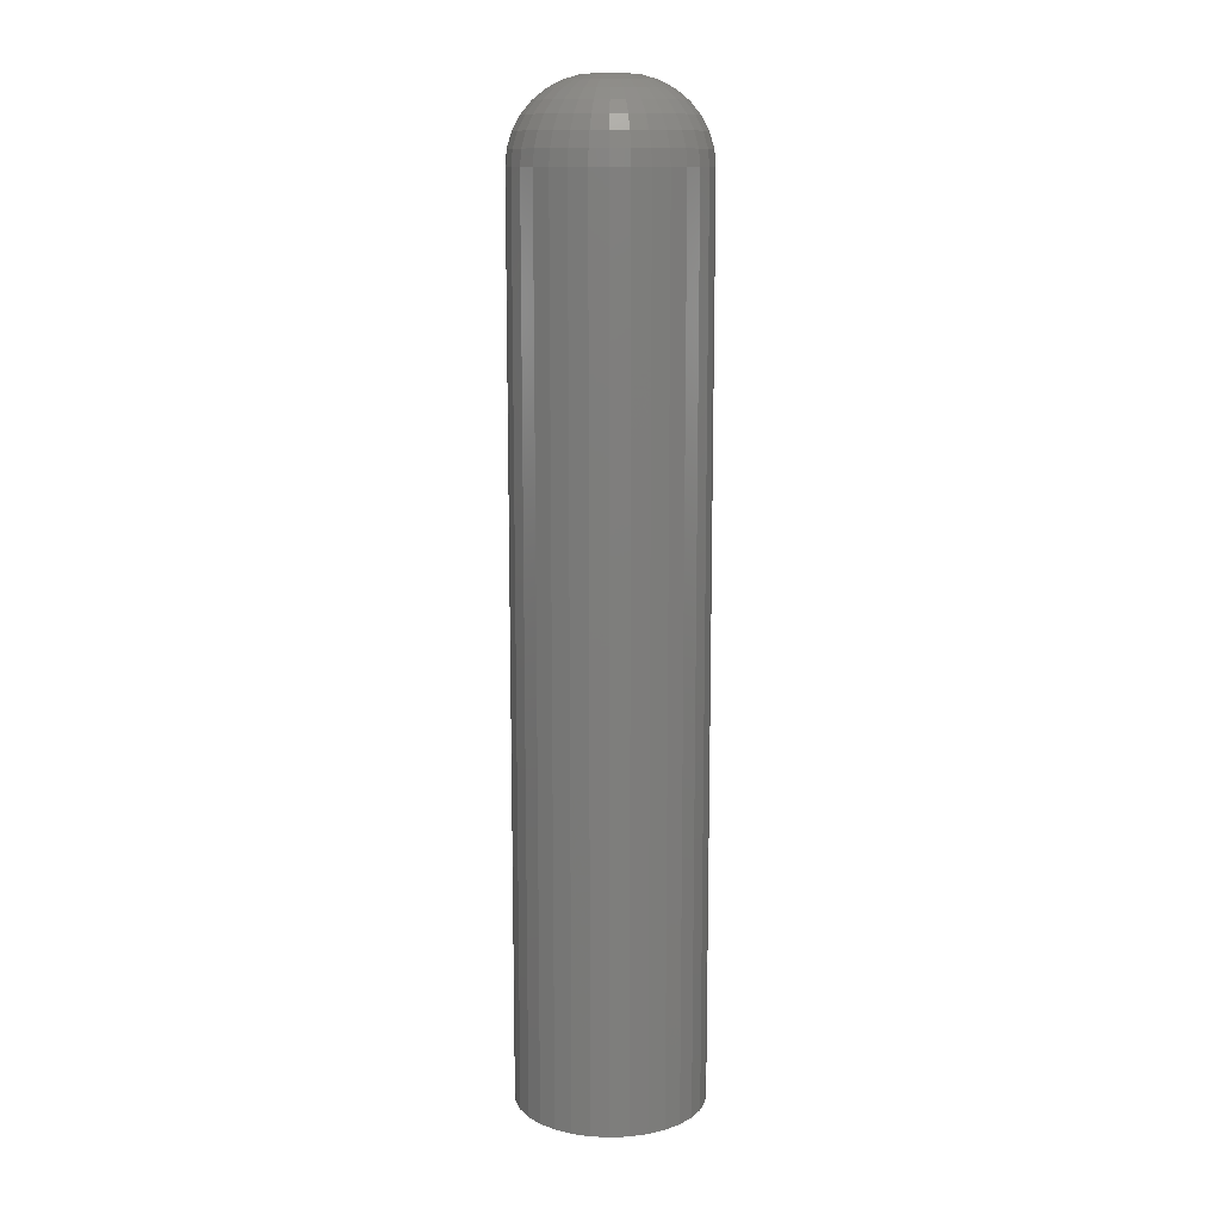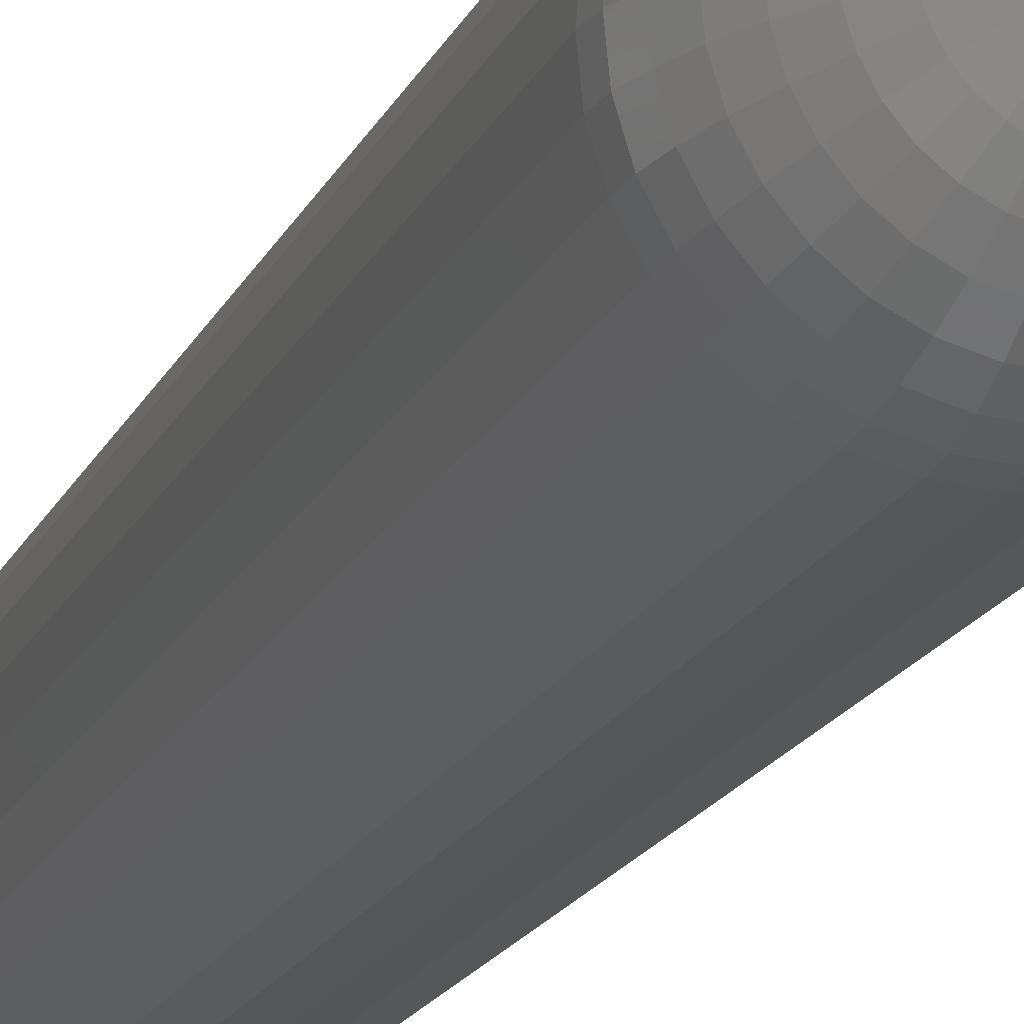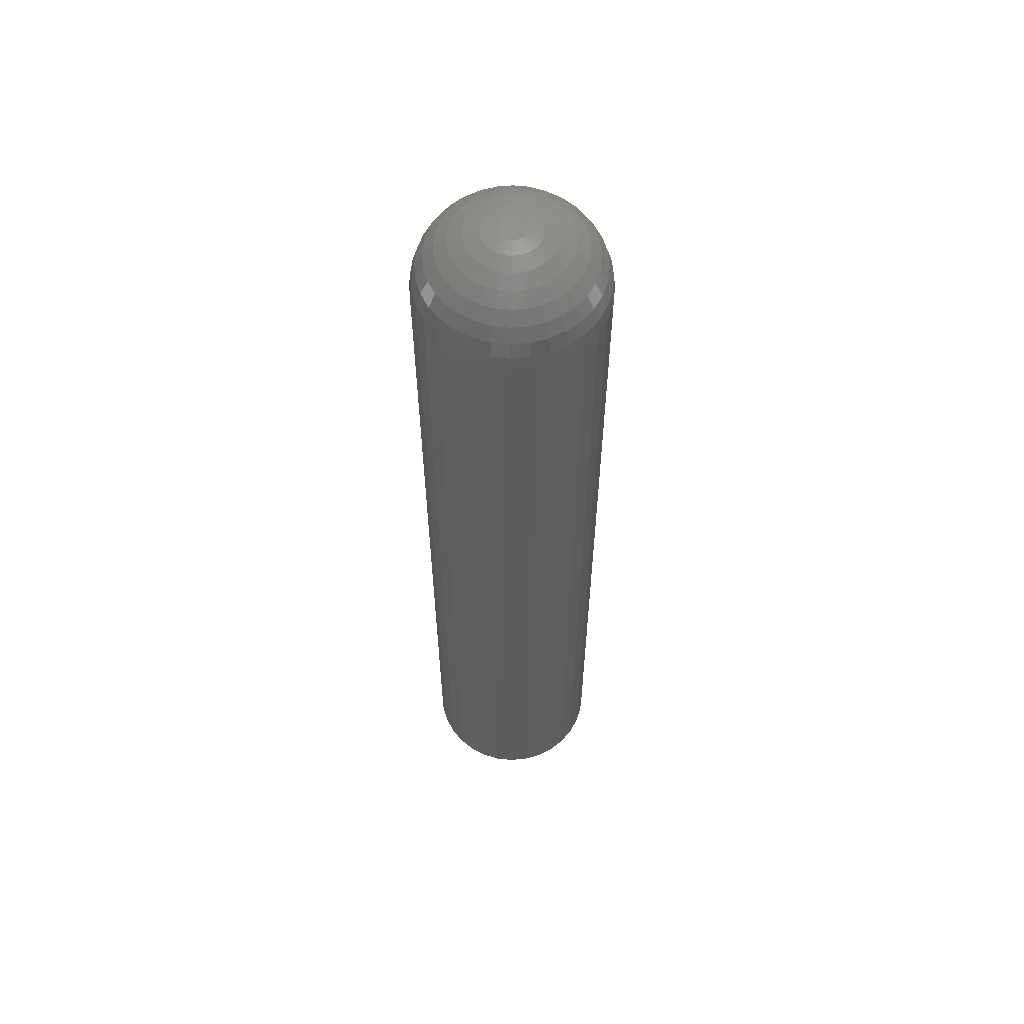
<metadata>
{"format":"stl","ext":"stl","renderer":"f3d","projection":"perspective","resolution":1024,"background":"white","views":[{"elev":12.4,"azim":22.9,"up":"+Z"},{"elev":-14.1,"azim":-14.9,"up":"+Y"},{"elev":59.4,"azim":34.6,"up":"+Z"}]}
</metadata>
<code>
# stl→obj: 320 verts, 636 faces
v -0.01138 0.005574 0.75
v -0.01231 0.003839 0.75
v 0.005299 0.005574 0.75
v 0.006226 0.003839 0.75
v 0.006226 -0.003839 0.75
v -0.01138 -0.005574 0.75
v 0.005299 -0.005574 0.75
v -0.01014 -0.007094 0.75
v 0.004052 -0.007094 0.75
v -0.008617 -0.008342 0.75
v -0.006882 -0.009269 0.75
v 0.004052 0.007094 0.75
v 0.002531 0.008342 0.75
v 0.0007967 0.009269 0.75
v -0.001085 0.00984 0.75
v -0.003043 0.01003 0.75
v -0.005 0.00984 0.75
v -0.006882 0.009269 0.75
v -0.008617 0.008342 0.75
v -0.01014 0.007094 0.75
v 0.002531 -0.008342 0.75
v -0.005 -0.00984 0.75
v -0.003043 -0.01003 0.75
v -0.001085 -0.00984 0.75
v 0.0007967 -0.009269 0.75
v 0.006797 0.001957 0.75
v -0.01288 0.001957 0.75
v 0.00699 -1.056e-17 0.75
v -0.01308 -2.417e-18 0.75
v 0.006797 -0.001957 0.75
v -0.01288 -0.001957 0.75
v -0.01231 -0.003839 0.75
v 0.06949 0 0
v 0.06949 -8.219e-17 0.6875
v 0.0681 -0.01415 0
v 0.0681 -0.01415 0.6875
v 0.06397 -0.02776 0
v 0.06397 -0.02776 0.6875
v 0.05727 -0.0403 0
v 0.05727 -0.0403 0.6875
v 0.04825 -0.05129 0
v 0.04825 -0.05129 0.6875
v 0.03725 -0.06031 0
v 0.03725 -0.06031 0.6875
v 0.02471 -0.06701 0
v 0.02471 -0.06701 0.6875
v 0.01111 -0.07114 0
v 0.01111 -0.07114 0.6875
v -0.003043 -0.07253 0
v -0.003043 -0.07253 0.6875
v -0.01719 -0.07114 0
v -0.01719 -0.07114 0.6875
v -0.0308 -0.06701 0
v -0.0308 -0.06701 0.6875
v -0.04334 -0.06031 0
v -0.04334 -0.06031 0.6875
v -0.05433 -0.05129 0
v -0.05433 -0.05129 0.6875
v -0.06335 -0.0403 0
v -0.06335 -0.0403 0.6875
v -0.07005 -0.02776 0
v -0.07005 -0.02776 0.6875
v -0.07418 -0.01415 0
v -0.07418 -0.01415 0.6875
v -0.07558 8.882e-18 0
v -0.07558 8.882e-18 0.6875
v -0.07418 0.01415 0
v -0.07418 0.01415 0.6875
v -0.07005 0.02776 0
v -0.07005 0.02776 0.6875
v -0.06335 0.0403 0
v -0.06335 0.0403 0.6875
v -0.05433 0.05129 0
v -0.05433 0.05129 0.6875
v -0.04334 0.06031 0
v -0.04334 0.06031 0.6875
v -0.0308 0.06701 0
v -0.0308 0.06701 0.6875
v -0.01719 0.07114 0
v -0.01719 0.07114 0.6875
v -0.003043 0.07253 0
v -0.003043 0.07253 0.6875
v 0.01111 0.07114 0
v 0.01111 0.07114 0.6875
v 0.02471 0.06701 0
v 0.02471 0.06701 0.6875
v 0.03725 0.06031 0
v 0.03725 0.06031 0.6875
v 0.04825 0.05129 0
v 0.04825 0.05129 0.6875
v 0.05727 0.0403 0
v 0.05727 0.0403 0.6875
v 0.06397 0.02776 0
v 0.06397 0.02776 0.6875
v 0.0681 0.01415 0
v 0.0681 0.01415 0.6875
v 0.01918 0 0.7488
v 0.01876 -0.004336 0.7488
v 0.03091 -1.735e-18 0.7452
v 0.03026 -0.006623 0.7452
v 0.04171 -3.469e-18 0.7395
v 0.04085 -0.008731 0.7395
v 0.05118 -6.939e-18 0.7317
v 0.05014 -0.01058 0.7317
v 0.05896 -3.469e-18 0.7222
v 0.05777 -0.0121 0.7222
v 0.06473 -3.469e-18 0.7114
v 0.06343 -0.01322 0.7114
v 0.06829 -6.939e-18 0.6997
v 0.06692 -0.01392 0.6997
v -0.02484 -0.004336 0.7488
v -0.02527 3.469e-18 0.7488
v -0.03634 -0.006623 0.7452
v -0.03699 1.735e-18 0.7452
v -0.04694 -0.008731 0.7395
v -0.0478 0 0.7395
v -0.05623 -0.01058 0.7317
v -0.05727 0 0.7317
v -0.06385 -0.0121 0.7222
v -0.06504 3.469e-18 0.7222
v -0.06952 -0.01322 0.7114
v -0.07082 3.469e-18 0.7114
v -0.073 -0.01392 0.6997
v -0.07437 0 0.6997
v -0.02358 -0.008506 0.7488
v -0.03441 -0.01299 0.7452
v -0.04439 -0.01713 0.7395
v -0.05314 -0.02075 0.7317
v -0.06032 -0.02373 0.7222
v -0.06566 -0.02594 0.7114
v -0.06894 -0.0273 0.6997
v -0.02152 -0.01235 0.7488
v -0.03127 -0.01886 0.7452
v -0.04026 -0.02487 0.7395
v -0.04813 -0.03013 0.7317
v -0.05459 -0.03445 0.7222
v -0.0594 -0.03765 0.7114
v -0.06235 -0.03963 0.6997
v -0.01876 -0.01572 0.7488
v -0.02705 -0.02401 0.7452
v -0.03469 -0.03165 0.7395
v -0.04139 -0.03834 0.7317
v -0.04688 -0.04384 0.7222
v -0.05097 -0.04792 0.7114
v -0.05348 -0.05044 0.6997
v -0.01539 -0.01848 0.7488
v -0.0219 -0.02823 0.7452
v -0.02791 -0.03721 0.7395
v -0.03317 -0.04509 0.7317
v -0.03749 -0.05155 0.7222
v -0.0407 -0.05635 0.7114
v -0.04267 -0.05931 0.6997
v -0.01155 -0.02053 0.7488
v -0.01604 -0.03137 0.7452
v -0.02017 -0.04135 0.7395
v -0.02379 -0.0501 0.7317
v -0.02677 -0.05728 0.7222
v -0.02898 -0.06262 0.7114
v -0.03034 -0.0659 0.6997
v -0.007379 -0.0218 0.7488
v -0.009666 -0.0333 0.7452
v -0.01177 -0.0439 0.7395
v -0.01362 -0.05319 0.7317
v -0.01514 -0.06081 0.7222
v -0.01627 -0.06647 0.7114
v -0.01696 -0.06996 0.6997
v -0.003043 -0.02223 0.7488
v -0.003043 -0.03395 0.7452
v -0.003043 -0.04476 0.7395
v -0.003043 -0.05423 0.7317
v -0.003043 -0.062 0.7222
v -0.003043 -0.06778 0.7114
v -0.003043 -0.07133 0.6997
v 0.001293 -0.0218 0.7488
v 0.003581 -0.0333 0.7452
v 0.005689 -0.0439 0.7395
v 0.007536 -0.05319 0.7317
v 0.009053 -0.06081 0.7222
v 0.01018 -0.06647 0.7114
v 0.01087 -0.06996 0.6997
v 0.005463 -0.02053 0.7488
v 0.00995 -0.03137 0.7452
v 0.01408 -0.04135 0.7395
v 0.01771 -0.0501 0.7317
v 0.02068 -0.05728 0.7222
v 0.02289 -0.06262 0.7114
v 0.02425 -0.0659 0.6997
v 0.009305 -0.01848 0.7488
v 0.01582 -0.02823 0.7452
v 0.02182 -0.03721 0.7395
v 0.02708 -0.04509 0.7317
v 0.0314 -0.05155 0.7222
v 0.03461 -0.05635 0.7114
v 0.03659 -0.05931 0.6997
v 0.01267 -0.01572 0.7488
v 0.02096 -0.02401 0.7452
v 0.0286 -0.03165 0.7395
v 0.0353 -0.03834 0.7317
v 0.0408 -0.04384 0.7222
v 0.04488 -0.04792 0.7114
v 0.0474 -0.05044 0.6997
v 0.01544 -0.01235 0.7488
v 0.02519 -0.01886 0.7452
v 0.03417 -0.02487 0.7395
v 0.04205 -0.03013 0.7317
v 0.04851 -0.03445 0.7222
v 0.05331 -0.03765 0.7114
v 0.05627 -0.03963 0.6997
v 0.01749 -0.008506 0.7488
v 0.02832 -0.01299 0.7452
v 0.03831 -0.01713 0.7395
v 0.04706 -0.02075 0.7317
v 0.05424 -0.02373 0.7222
v 0.05957 -0.02594 0.7114
v 0.06286 -0.0273 0.6997
v -0.02484 0.004336 0.7488
v -0.03634 0.006623 0.7452
v -0.04694 0.008731 0.7395
v -0.05623 0.01058 0.7317
v -0.06385 0.0121 0.7222
v -0.06952 0.01322 0.7114
v -0.073 0.01392 0.6997
v 0.01876 0.004336 0.7488
v 0.03026 0.006623 0.7452
v 0.04085 0.008731 0.7395
v 0.05014 0.01058 0.7317
v 0.05777 0.0121 0.7222
v 0.06343 0.01322 0.7114
v 0.06692 0.01392 0.6997
v 0.01749 0.008506 0.7488
v 0.02832 0.01299 0.7452
v 0.03831 0.01713 0.7395
v 0.04706 0.02075 0.7317
v 0.05424 0.02373 0.7222
v 0.05957 0.02594 0.7114
v 0.06286 0.0273 0.6997
v 0.01544 0.01235 0.7488
v 0.02519 0.01886 0.7452
v 0.03417 0.02487 0.7395
v 0.04205 0.03013 0.7317
v 0.04851 0.03445 0.7222
v 0.05331 0.03765 0.7114
v 0.05627 0.03963 0.6997
v 0.01267 0.01572 0.7488
v 0.02096 0.02401 0.7452
v 0.0286 0.03165 0.7395
v 0.0353 0.03834 0.7317
v 0.0408 0.04384 0.7222
v 0.04488 0.04792 0.7114
v 0.0474 0.05044 0.6997
v 0.009305 0.01848 0.7488
v 0.01582 0.02823 0.7452
v 0.02182 0.03721 0.7395
v 0.02708 0.04509 0.7317
v 0.0314 0.05155 0.7222
v 0.03461 0.05635 0.7114
v 0.03659 0.05931 0.6997
v 0.005463 0.02053 0.7488
v 0.00995 0.03137 0.7452
v 0.01408 0.04135 0.7395
v 0.01771 0.0501 0.7317
v 0.02068 0.05728 0.7222
v 0.02289 0.06262 0.7114
v 0.02425 0.0659 0.6997
v 0.001293 0.0218 0.7488
v 0.003581 0.0333 0.7452
v 0.005689 0.0439 0.7395
v 0.007536 0.05319 0.7317
v 0.009053 0.06081 0.7222
v 0.01018 0.06647 0.7114
v 0.01087 0.06996 0.6997
v -0.003043 0.02223 0.7488
v -0.003043 0.03395 0.7452
v -0.003043 0.04476 0.7395
v -0.003043 0.05423 0.7317
v -0.003043 0.062 0.7222
v -0.003043 0.06778 0.7114
v -0.003043 0.07133 0.6997
v -0.007379 0.0218 0.7488
v -0.009666 0.0333 0.7452
v -0.01177 0.0439 0.7395
v -0.01362 0.05319 0.7317
v -0.01514 0.06081 0.7222
v -0.01627 0.06647 0.7114
v -0.01696 0.06996 0.6997
v -0.01155 0.02053 0.7488
v -0.01604 0.03137 0.7452
v -0.02017 0.04135 0.7395
v -0.02379 0.0501 0.7317
v -0.02677 0.05728 0.7222
v -0.02898 0.06262 0.7114
v -0.03034 0.0659 0.6997
v -0.01539 0.01848 0.7488
v -0.0219 0.02823 0.7452
v -0.02791 0.03721 0.7395
v -0.03317 0.04509 0.7317
v -0.03749 0.05155 0.7222
v -0.0407 0.05635 0.7114
v -0.04267 0.05931 0.6997
v -0.01876 0.01572 0.7488
v -0.02705 0.02401 0.7452
v -0.03469 0.03165 0.7395
v -0.04139 0.03834 0.7317
v -0.04688 0.04384 0.7222
v -0.05097 0.04792 0.7114
v -0.05348 0.05044 0.6997
v -0.02152 0.01235 0.7488
v -0.03127 0.01886 0.7452
v -0.04026 0.02487 0.7395
v -0.04813 0.03013 0.7317
v -0.05459 0.03445 0.7222
v -0.0594 0.03765 0.7114
v -0.06235 0.03963 0.6997
v -0.02358 0.008506 0.7488
v -0.03441 0.01299 0.7452
v -0.04439 0.01713 0.7395
v -0.05314 0.02075 0.7317
v -0.06032 0.02373 0.7222
v -0.06566 0.02594 0.7114
v -0.06894 0.0273 0.6997
f 1 2 3
f 3 2 4
f 5 6 7
f 6 8 7
f 7 8 9
f 8 10 9
f 9 10 11
f 12 13 14
f 12 14 15
f 12 15 16
f 12 16 17
f 12 17 18
f 12 18 19
f 12 19 20
f 12 20 1
f 12 1 3
f 21 9 11
f 21 11 22
f 21 22 23
f 21 23 24
f 21 24 25
f 4 2 26
f 26 2 27
f 26 27 28
f 28 27 29
f 28 29 30
f 30 29 31
f 30 31 5
f 5 31 32
f 5 32 6
f 33 34 35
f 35 34 36
f 35 36 37
f 37 36 38
f 37 38 39
f 39 38 40
f 39 40 41
f 41 40 42
f 41 42 43
f 43 42 44
f 43 44 45
f 45 44 46
f 45 46 47
f 47 46 48
f 47 48 49
f 49 48 50
f 49 50 51
f 51 50 52
f 51 52 53
f 53 52 54
f 53 54 55
f 55 54 56
f 55 56 57
f 57 56 58
f 57 58 59
f 59 58 60
f 59 60 61
f 61 60 62
f 61 62 63
f 63 62 64
f 63 64 65
f 65 64 66
f 65 66 67
f 67 66 68
f 67 68 69
f 69 68 70
f 69 70 71
f 71 70 72
f 71 72 73
f 73 72 74
f 73 74 75
f 75 74 76
f 75 76 77
f 77 76 78
f 77 78 79
f 79 78 80
f 79 80 81
f 81 80 82
f 81 82 83
f 83 82 84
f 83 84 85
f 85 84 86
f 85 86 87
f 87 86 88
f 87 88 89
f 89 88 90
f 89 90 91
f 91 90 92
f 91 92 93
f 93 92 94
f 93 94 95
f 95 94 96
f 95 96 33
f 33 96 34
f 28 30 97
f 97 30 98
f 97 98 99
f 99 98 100
f 99 100 101
f 101 100 102
f 101 102 103
f 103 102 104
f 103 104 105
f 105 104 106
f 105 106 107
f 107 106 108
f 107 108 109
f 109 108 110
f 109 110 34
f 34 110 36
f 31 29 111
f 111 29 112
f 111 112 113
f 113 112 114
f 113 114 115
f 115 114 116
f 115 116 117
f 117 116 118
f 117 118 119
f 119 118 120
f 119 120 121
f 121 120 122
f 121 122 123
f 123 122 124
f 123 124 64
f 64 124 66
f 32 31 125
f 125 31 111
f 125 111 126
f 126 111 113
f 126 113 127
f 127 113 115
f 127 115 128
f 128 115 117
f 128 117 129
f 129 117 119
f 129 119 130
f 130 119 121
f 130 121 131
f 131 121 123
f 131 123 62
f 62 123 64
f 6 32 132
f 132 32 125
f 132 125 133
f 133 125 126
f 133 126 134
f 134 126 127
f 134 127 135
f 135 127 128
f 135 128 136
f 136 128 129
f 136 129 137
f 137 129 130
f 137 130 138
f 138 130 131
f 138 131 60
f 60 131 62
f 8 6 139
f 139 6 132
f 139 132 140
f 140 132 133
f 140 133 141
f 141 133 134
f 141 134 142
f 142 134 135
f 142 135 143
f 143 135 136
f 143 136 144
f 144 136 137
f 144 137 145
f 145 137 138
f 145 138 58
f 58 138 60
f 10 8 146
f 146 8 139
f 146 139 147
f 147 139 140
f 147 140 148
f 148 140 141
f 148 141 149
f 149 141 142
f 149 142 150
f 150 142 143
f 150 143 151
f 151 143 144
f 151 144 152
f 152 144 145
f 152 145 56
f 56 145 58
f 11 10 153
f 153 10 146
f 153 146 154
f 154 146 147
f 154 147 155
f 155 147 148
f 155 148 156
f 156 148 149
f 156 149 157
f 157 149 150
f 157 150 158
f 158 150 151
f 158 151 159
f 159 151 152
f 159 152 54
f 54 152 56
f 22 11 160
f 160 11 153
f 160 153 161
f 161 153 154
f 161 154 162
f 162 154 155
f 162 155 163
f 163 155 156
f 163 156 164
f 164 156 157
f 164 157 165
f 165 157 158
f 165 158 166
f 166 158 159
f 166 159 52
f 52 159 54
f 23 22 167
f 167 22 160
f 167 160 168
f 168 160 161
f 168 161 169
f 169 161 162
f 169 162 170
f 170 162 163
f 170 163 171
f 171 163 164
f 171 164 172
f 172 164 165
f 172 165 173
f 173 165 166
f 173 166 50
f 50 166 52
f 24 23 174
f 174 23 167
f 174 167 175
f 175 167 168
f 175 168 176
f 176 168 169
f 176 169 177
f 177 169 170
f 177 170 178
f 178 170 171
f 178 171 179
f 179 171 172
f 179 172 180
f 180 172 173
f 180 173 48
f 48 173 50
f 25 24 181
f 181 24 174
f 181 174 182
f 182 174 175
f 182 175 183
f 183 175 176
f 183 176 184
f 184 176 177
f 184 177 185
f 185 177 178
f 185 178 186
f 186 178 179
f 186 179 187
f 187 179 180
f 187 180 46
f 46 180 48
f 21 25 188
f 188 25 181
f 188 181 189
f 189 181 182
f 189 182 190
f 190 182 183
f 190 183 191
f 191 183 184
f 191 184 192
f 192 184 185
f 192 185 193
f 193 185 186
f 193 186 194
f 194 186 187
f 194 187 44
f 44 187 46
f 9 21 195
f 195 21 188
f 195 188 196
f 196 188 189
f 196 189 197
f 197 189 190
f 197 190 198
f 198 190 191
f 198 191 199
f 199 191 192
f 199 192 200
f 200 192 193
f 200 193 201
f 201 193 194
f 201 194 42
f 42 194 44
f 7 9 202
f 202 9 195
f 202 195 203
f 203 195 196
f 203 196 204
f 204 196 197
f 204 197 205
f 205 197 198
f 205 198 206
f 206 198 199
f 206 199 207
f 207 199 200
f 207 200 208
f 208 200 201
f 208 201 40
f 40 201 42
f 5 7 209
f 209 7 202
f 209 202 210
f 210 202 203
f 210 203 211
f 211 203 204
f 211 204 212
f 212 204 205
f 212 205 213
f 213 205 206
f 213 206 214
f 214 206 207
f 214 207 215
f 215 207 208
f 215 208 38
f 38 208 40
f 30 5 98
f 98 5 209
f 98 209 100
f 100 209 210
f 100 210 102
f 102 210 211
f 102 211 104
f 104 211 212
f 104 212 106
f 106 212 213
f 106 213 108
f 108 213 214
f 108 214 110
f 110 214 215
f 110 215 36
f 36 215 38
f 29 27 112
f 112 27 216
f 112 216 114
f 114 216 217
f 114 217 116
f 116 217 218
f 116 218 118
f 118 218 219
f 118 219 120
f 120 219 220
f 120 220 122
f 122 220 221
f 122 221 124
f 124 221 222
f 124 222 66
f 66 222 68
f 26 28 223
f 223 28 97
f 223 97 224
f 224 97 99
f 224 99 225
f 225 99 101
f 225 101 226
f 226 101 103
f 226 103 227
f 227 103 105
f 227 105 228
f 228 105 107
f 228 107 229
f 229 107 109
f 229 109 96
f 96 109 34
f 4 26 230
f 230 26 223
f 230 223 231
f 231 223 224
f 231 224 232
f 232 224 225
f 232 225 233
f 233 225 226
f 233 226 234
f 234 226 227
f 234 227 235
f 235 227 228
f 235 228 236
f 236 228 229
f 236 229 94
f 94 229 96
f 3 4 237
f 237 4 230
f 237 230 238
f 238 230 231
f 238 231 239
f 239 231 232
f 239 232 240
f 240 232 233
f 240 233 241
f 241 233 234
f 241 234 242
f 242 234 235
f 242 235 243
f 243 235 236
f 243 236 92
f 92 236 94
f 12 3 244
f 244 3 237
f 244 237 245
f 245 237 238
f 245 238 246
f 246 238 239
f 246 239 247
f 247 239 240
f 247 240 248
f 248 240 241
f 248 241 249
f 249 241 242
f 249 242 250
f 250 242 243
f 250 243 90
f 90 243 92
f 13 12 251
f 251 12 244
f 251 244 252
f 252 244 245
f 252 245 253
f 253 245 246
f 253 246 254
f 254 246 247
f 254 247 255
f 255 247 248
f 255 248 256
f 256 248 249
f 256 249 257
f 257 249 250
f 257 250 88
f 88 250 90
f 14 13 258
f 258 13 251
f 258 251 259
f 259 251 252
f 259 252 260
f 260 252 253
f 260 253 261
f 261 253 254
f 261 254 262
f 262 254 255
f 262 255 263
f 263 255 256
f 263 256 264
f 264 256 257
f 264 257 86
f 86 257 88
f 15 14 265
f 265 14 258
f 265 258 266
f 266 258 259
f 266 259 267
f 267 259 260
f 267 260 268
f 268 260 261
f 268 261 269
f 269 261 262
f 269 262 270
f 270 262 263
f 270 263 271
f 271 263 264
f 271 264 84
f 84 264 86
f 16 15 272
f 272 15 265
f 272 265 273
f 273 265 266
f 273 266 274
f 274 266 267
f 274 267 275
f 275 267 268
f 275 268 276
f 276 268 269
f 276 269 277
f 277 269 270
f 277 270 278
f 278 270 271
f 278 271 82
f 82 271 84
f 17 16 279
f 279 16 272
f 279 272 280
f 280 272 273
f 280 273 281
f 281 273 274
f 281 274 282
f 282 274 275
f 282 275 283
f 283 275 276
f 283 276 284
f 284 276 277
f 284 277 285
f 285 277 278
f 285 278 80
f 80 278 82
f 18 17 286
f 286 17 279
f 286 279 287
f 287 279 280
f 287 280 288
f 288 280 281
f 288 281 289
f 289 281 282
f 289 282 290
f 290 282 283
f 290 283 291
f 291 283 284
f 291 284 292
f 292 284 285
f 292 285 78
f 78 285 80
f 19 18 293
f 293 18 286
f 293 286 294
f 294 286 287
f 294 287 295
f 295 287 288
f 295 288 296
f 296 288 289
f 296 289 297
f 297 289 290
f 297 290 298
f 298 290 291
f 298 291 299
f 299 291 292
f 299 292 76
f 76 292 78
f 20 19 300
f 300 19 293
f 300 293 301
f 301 293 294
f 301 294 302
f 302 294 295
f 302 295 303
f 303 295 296
f 303 296 304
f 304 296 297
f 304 297 305
f 305 297 298
f 305 298 306
f 306 298 299
f 306 299 74
f 74 299 76
f 1 20 307
f 307 20 300
f 307 300 308
f 308 300 301
f 308 301 309
f 309 301 302
f 309 302 310
f 310 302 303
f 310 303 311
f 311 303 304
f 311 304 312
f 312 304 305
f 312 305 313
f 313 305 306
f 313 306 72
f 72 306 74
f 2 1 314
f 314 1 307
f 314 307 315
f 315 307 308
f 315 308 316
f 316 308 309
f 316 309 317
f 317 309 310
f 317 310 318
f 318 310 311
f 318 311 319
f 319 311 312
f 319 312 320
f 320 312 313
f 320 313 70
f 70 313 72
f 27 2 216
f 216 2 314
f 216 314 217
f 217 314 315
f 217 315 218
f 218 315 316
f 218 316 219
f 219 316 317
f 219 317 220
f 220 317 318
f 220 318 221
f 221 318 319
f 221 319 222
f 222 319 320
f 222 320 68
f 68 320 70
f 81 83 79
f 77 79 83
f 85 77 83
f 75 77 85
f 87 75 85
f 73 75 87
f 89 73 87
f 43 55 41
f 53 55 43
f 45 53 43
f 51 53 45
f 47 51 45
f 49 51 47
f 55 57 41
f 41 57 59
f 41 59 39
f 39 59 61
f 39 61 37
f 37 61 63
f 37 63 35
f 35 63 65
f 35 65 33
f 33 65 67
f 33 67 95
f 95 67 69
f 95 69 93
f 93 69 71
f 93 71 91
f 91 71 73
f 91 73 89

</code>
